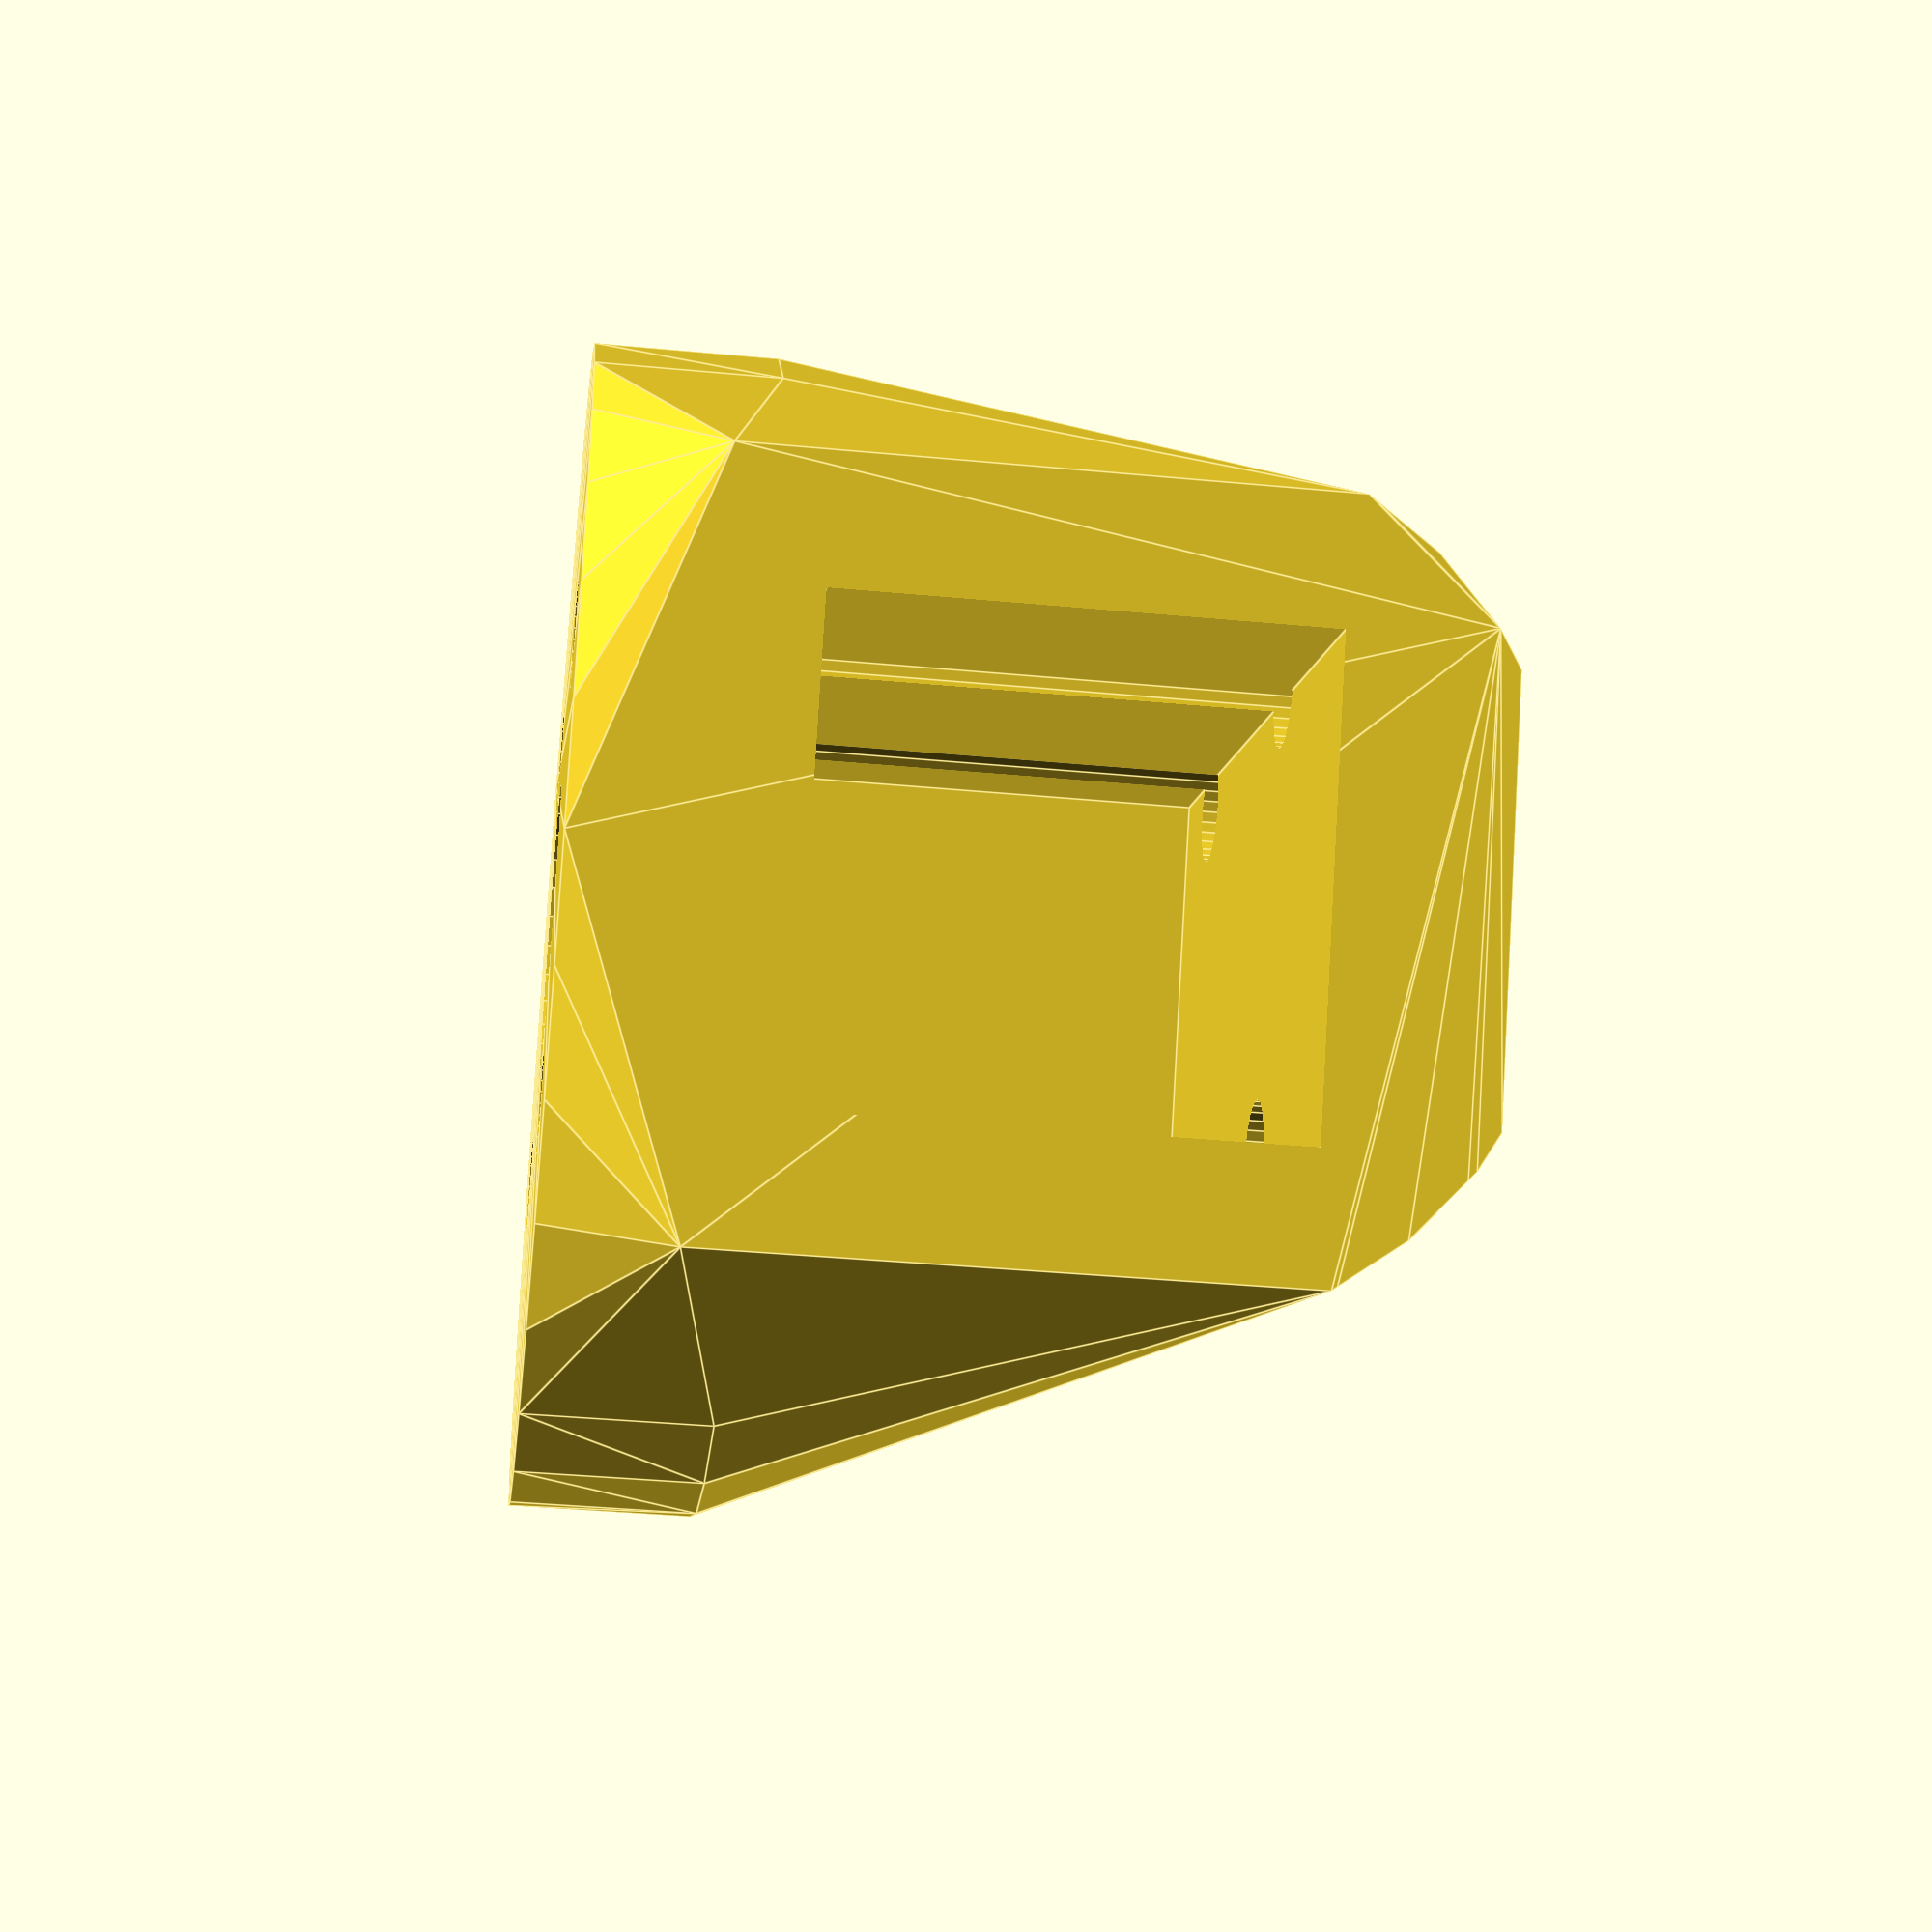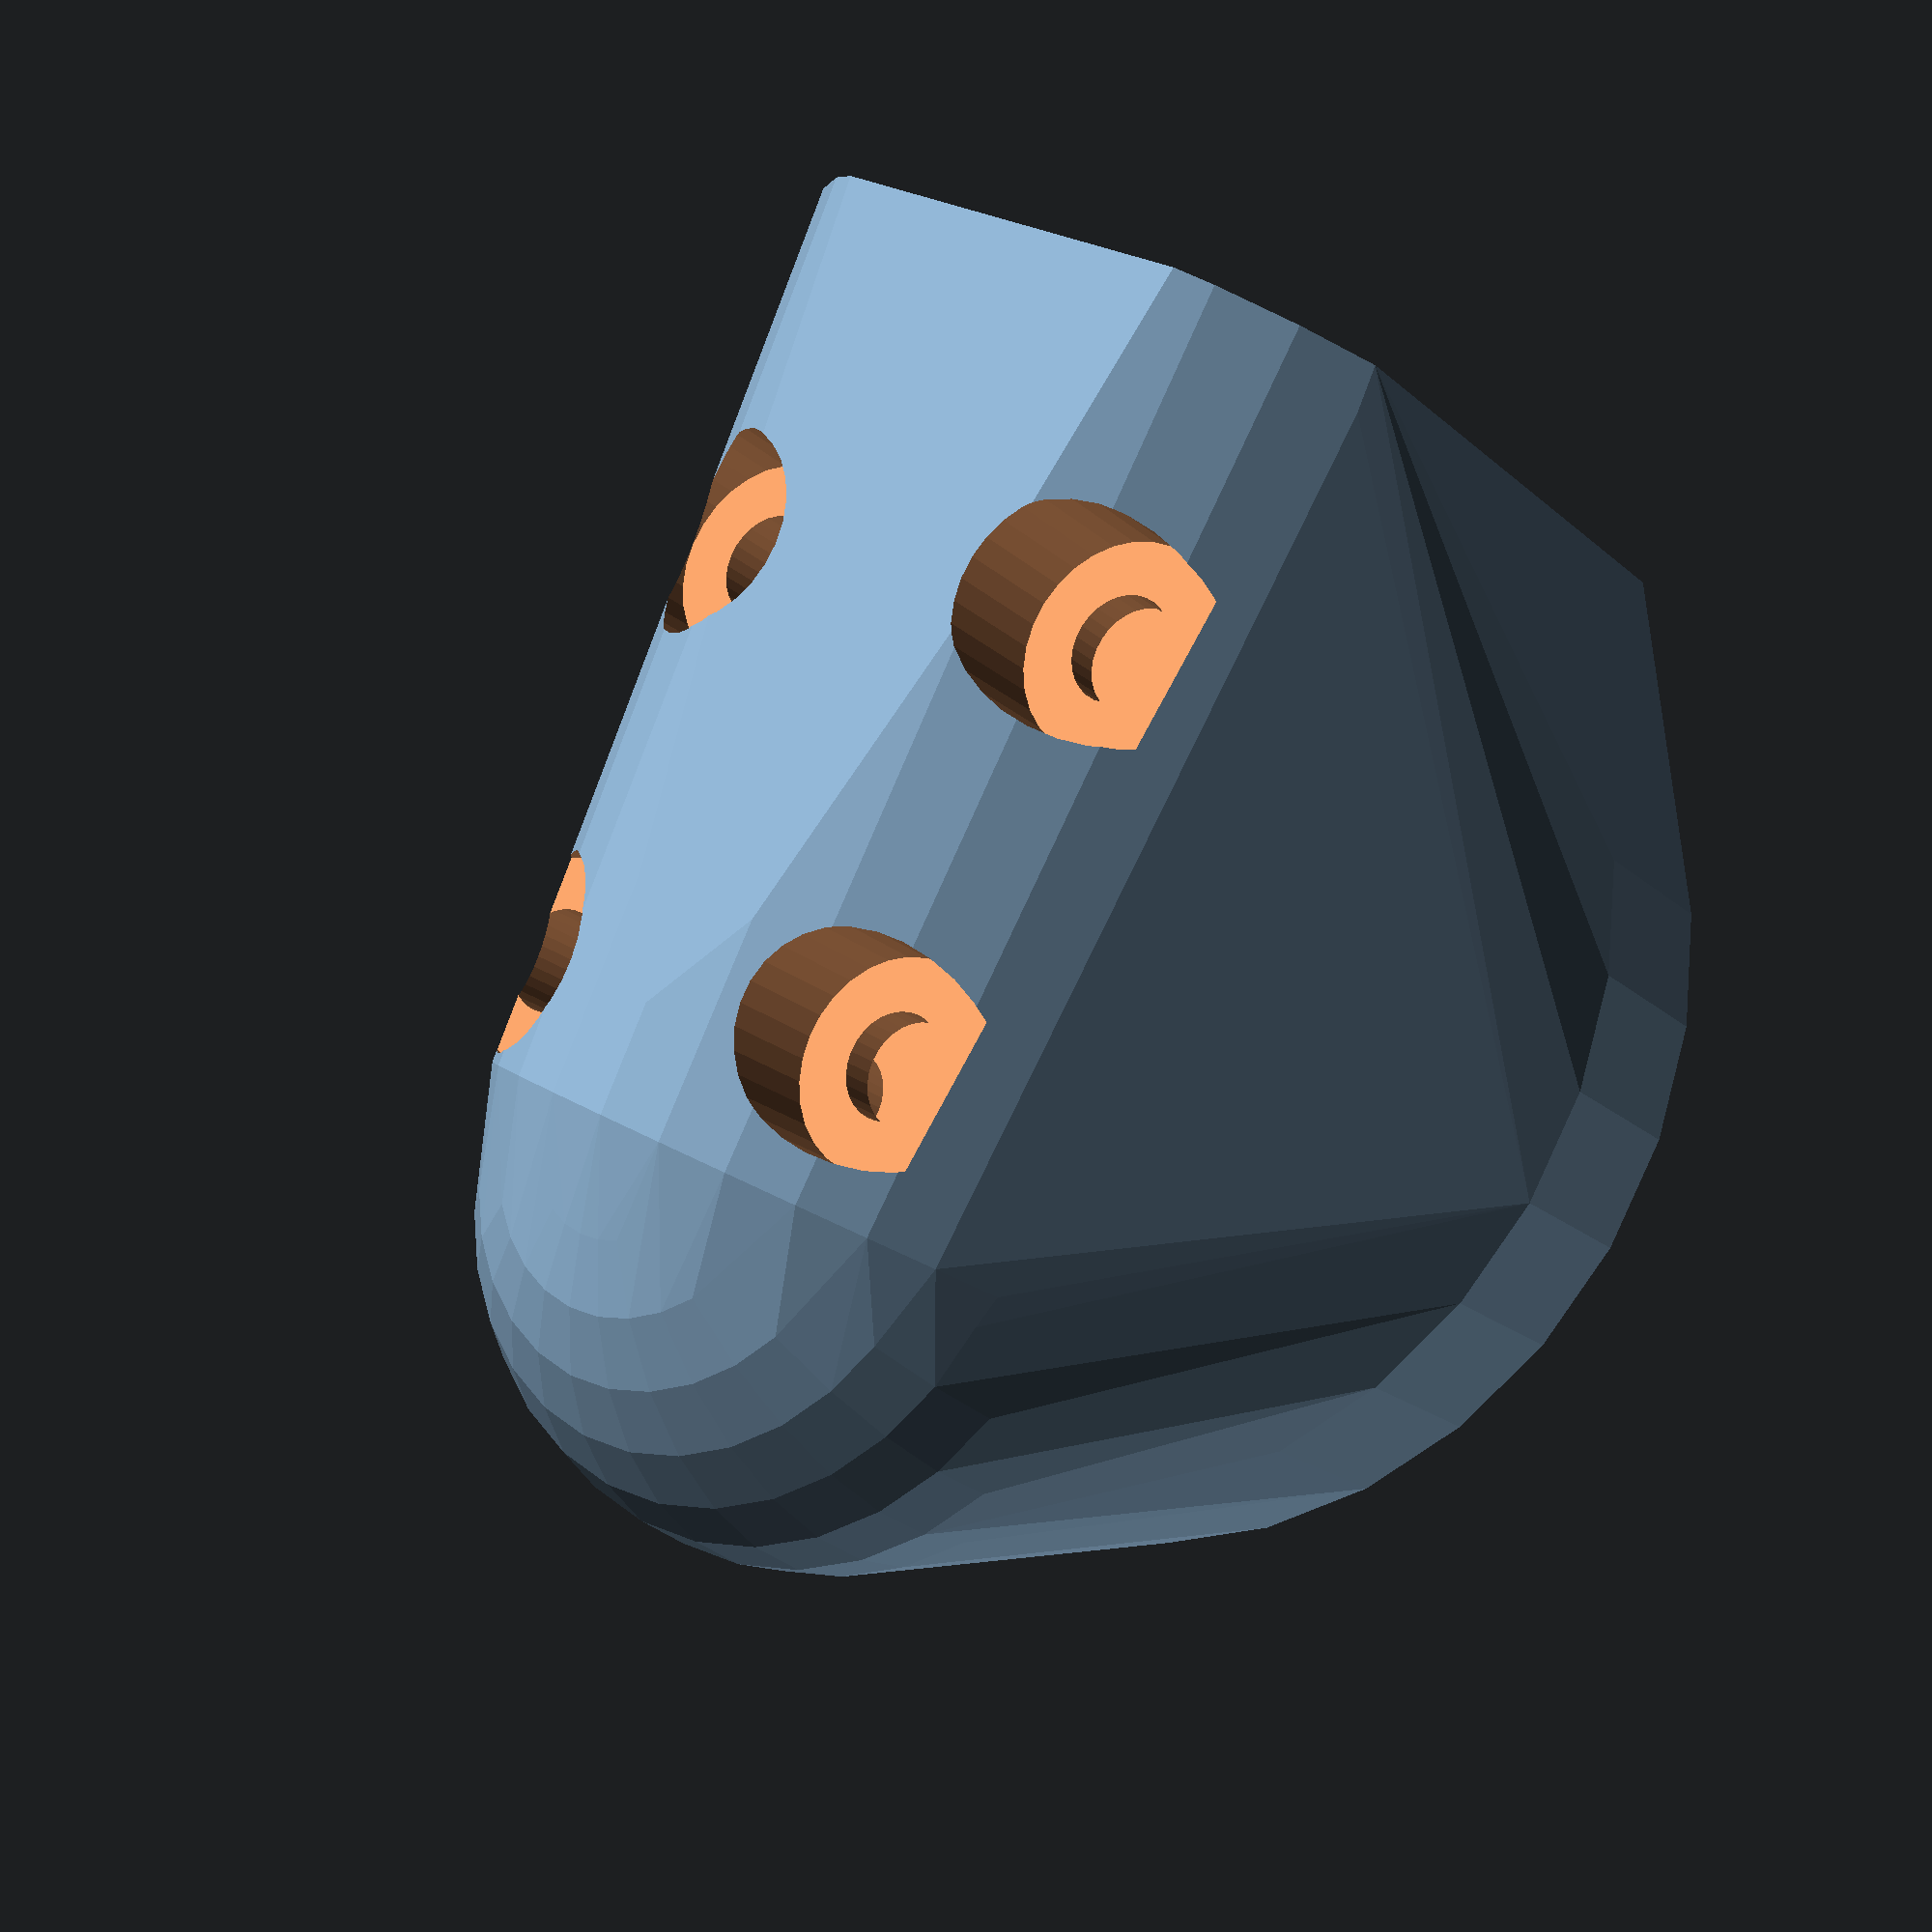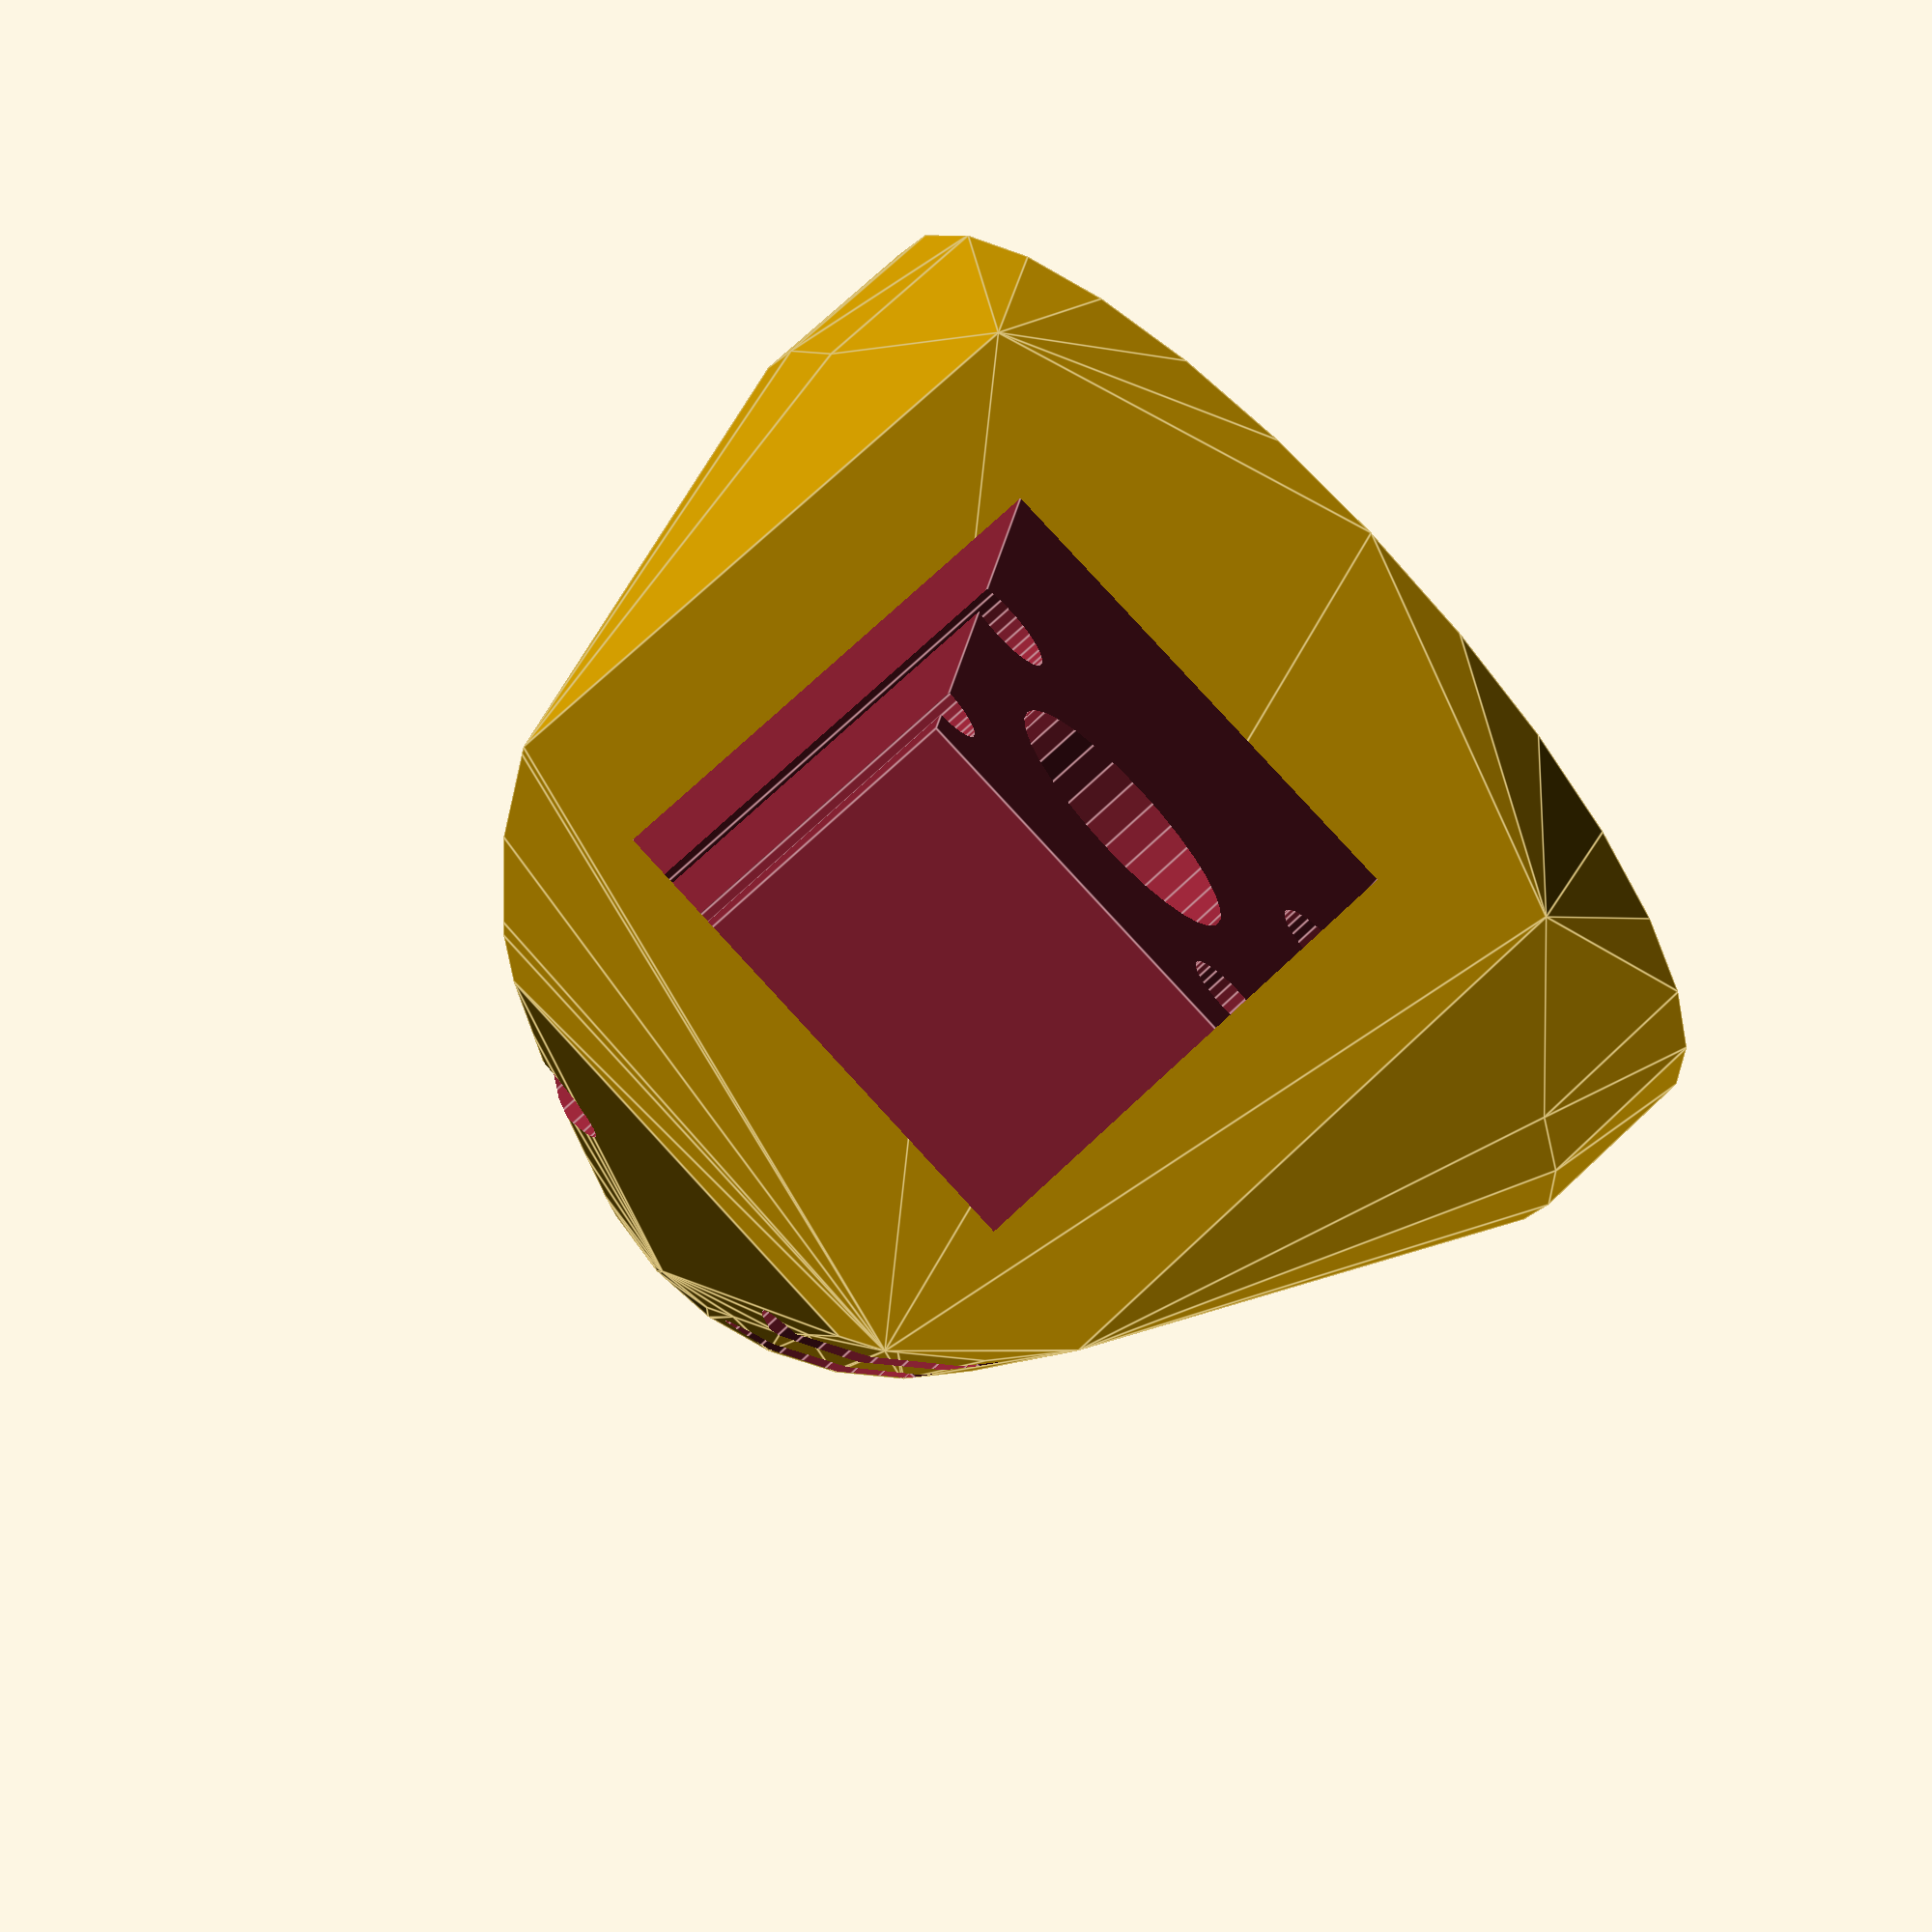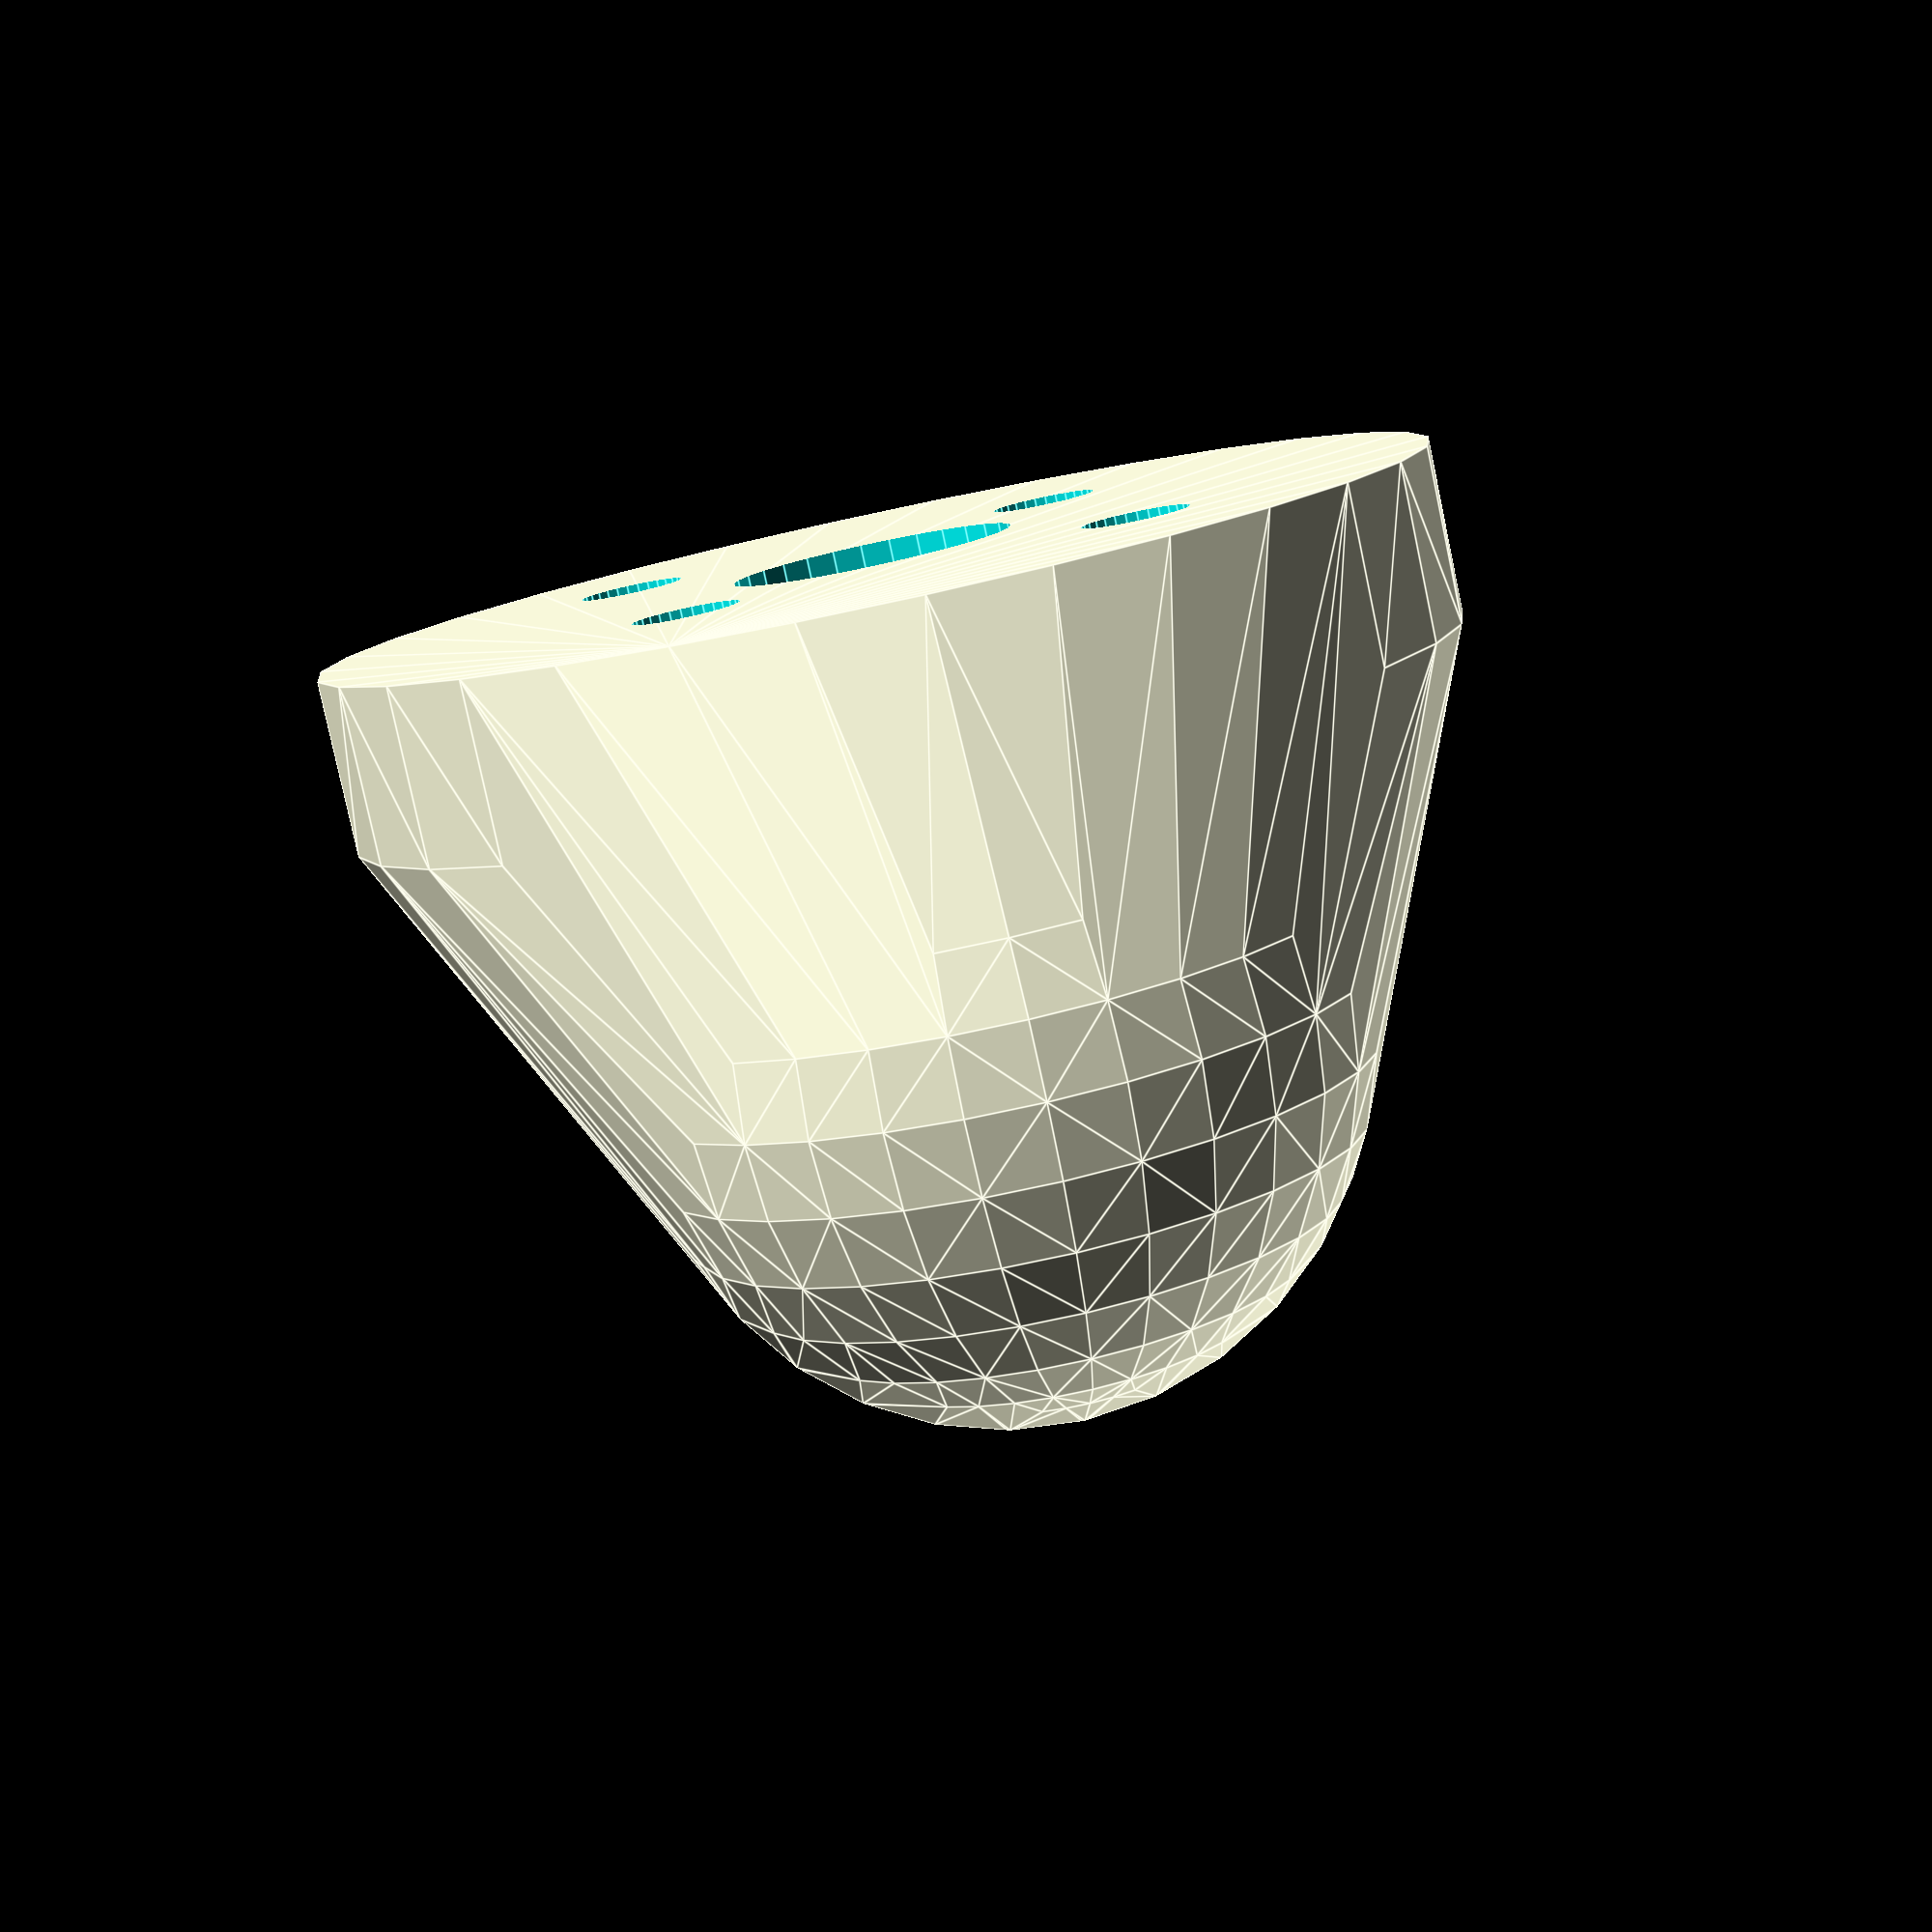
<openscad>
/* [Motor Bolts] */
Motor_Bolt_X_spacing = 16; // Motor Bolts X distance
Motor_Bolt_Y_spacing = 19; // Motor Bolts Y distance
Screw_Size = 3; // Screw Size

/* [Motor Plate] */
Plate_Thickness = 5;
Plate_Diameter = 32;

/* [Arm Size] */
arm_outside_diameter = 13;

/* [Shell Size] */
Shell_OD = 20;

/* [Hidden] */
$fs = 0.2;
Plate_Radius = Plate_Diameter/2;


difference() {
    hull() {
        difference() {
            // Shell
            translate([3,0,11]) cube([26,Shell_OD,Shell_OD],true);
            // Shell clipping shape
            difference() {
                translate([5,0,11]) cube([32,Shell_OD+1,Shell_OD+1],true);      
                translate([5,0,11]) rotate([0,90,0]) cylinder(32,9.7,12,true);
                translate([5,0,0]) cube([40,Shell_OD+1,Shell_OD+1],true);
            }
        }
        // Motor Plate
        cylinder(Plate_Thickness,Plate_Radius,Plate_Radius,true);
        // End Ball
        translate([-Shell_OD/2,0,Shell_OD/2]) sphere(Shell_OD/2);
    }
    // Remove arm material
    translate ([20,0,10]) cube([60,arm_outside_diameter,arm_outside_diameter],true);
    // Remove motor post material
    translate([0,0,30]) motor_posts(25);
    // Remove motor screw material
    motor_screws(50);
    // Remove motor shaft clerance
    translate([0,0,0]) cylinder(8,4,4,true);
}

module motor_posts(sl=10) {
    rotate([0,0,45]) {
    translate([Motor_Bolt_X_spacing/2,0,0]) cylinder(sl,Screw_Size,Screw_Size,true);
    translate([-Motor_Bolt_X_spacing/2,0,0]) cylinder(sl,Screw_Size,Screw_Size,true);
    translate([0,Motor_Bolt_Y_spacing/2,0]) cylinder(sl,Screw_Size,Screw_Size,true);
    translate([0,-Motor_Bolt_Y_spacing/2,0]) cylinder(sl,Screw_Size,Screw_Size,true);
    }
}

module motor_screws(sl=10) {
    rotate([0,0,45]) {
    translate([Motor_Bolt_X_spacing/2,0,0]) cylinder(sl,Screw_Size/2,Screw_Size/2,true);
    translate([-Motor_Bolt_X_spacing/2,0,0]) cylinder(sl,Screw_Size/2,Screw_Size/2,true);
    translate([0,Motor_Bolt_Y_spacing/2,0]) cylinder(sl,Screw_Size/2,Screw_Size/2,true);
    translate([0/2,-Motor_Bolt_Y_spacing/2,0]) cylinder(sl,Screw_Size/2,Screw_Size/2,true);
    }
}
</openscad>
<views>
elev=37.4 azim=150.8 roll=263.1 proj=p view=edges
elev=200.3 azim=119.8 roll=147.0 proj=p view=wireframe
elev=285.3 azim=277.3 roll=46.9 proj=p view=edges
elev=80.3 azim=276.0 roll=192.0 proj=p view=edges
</views>
